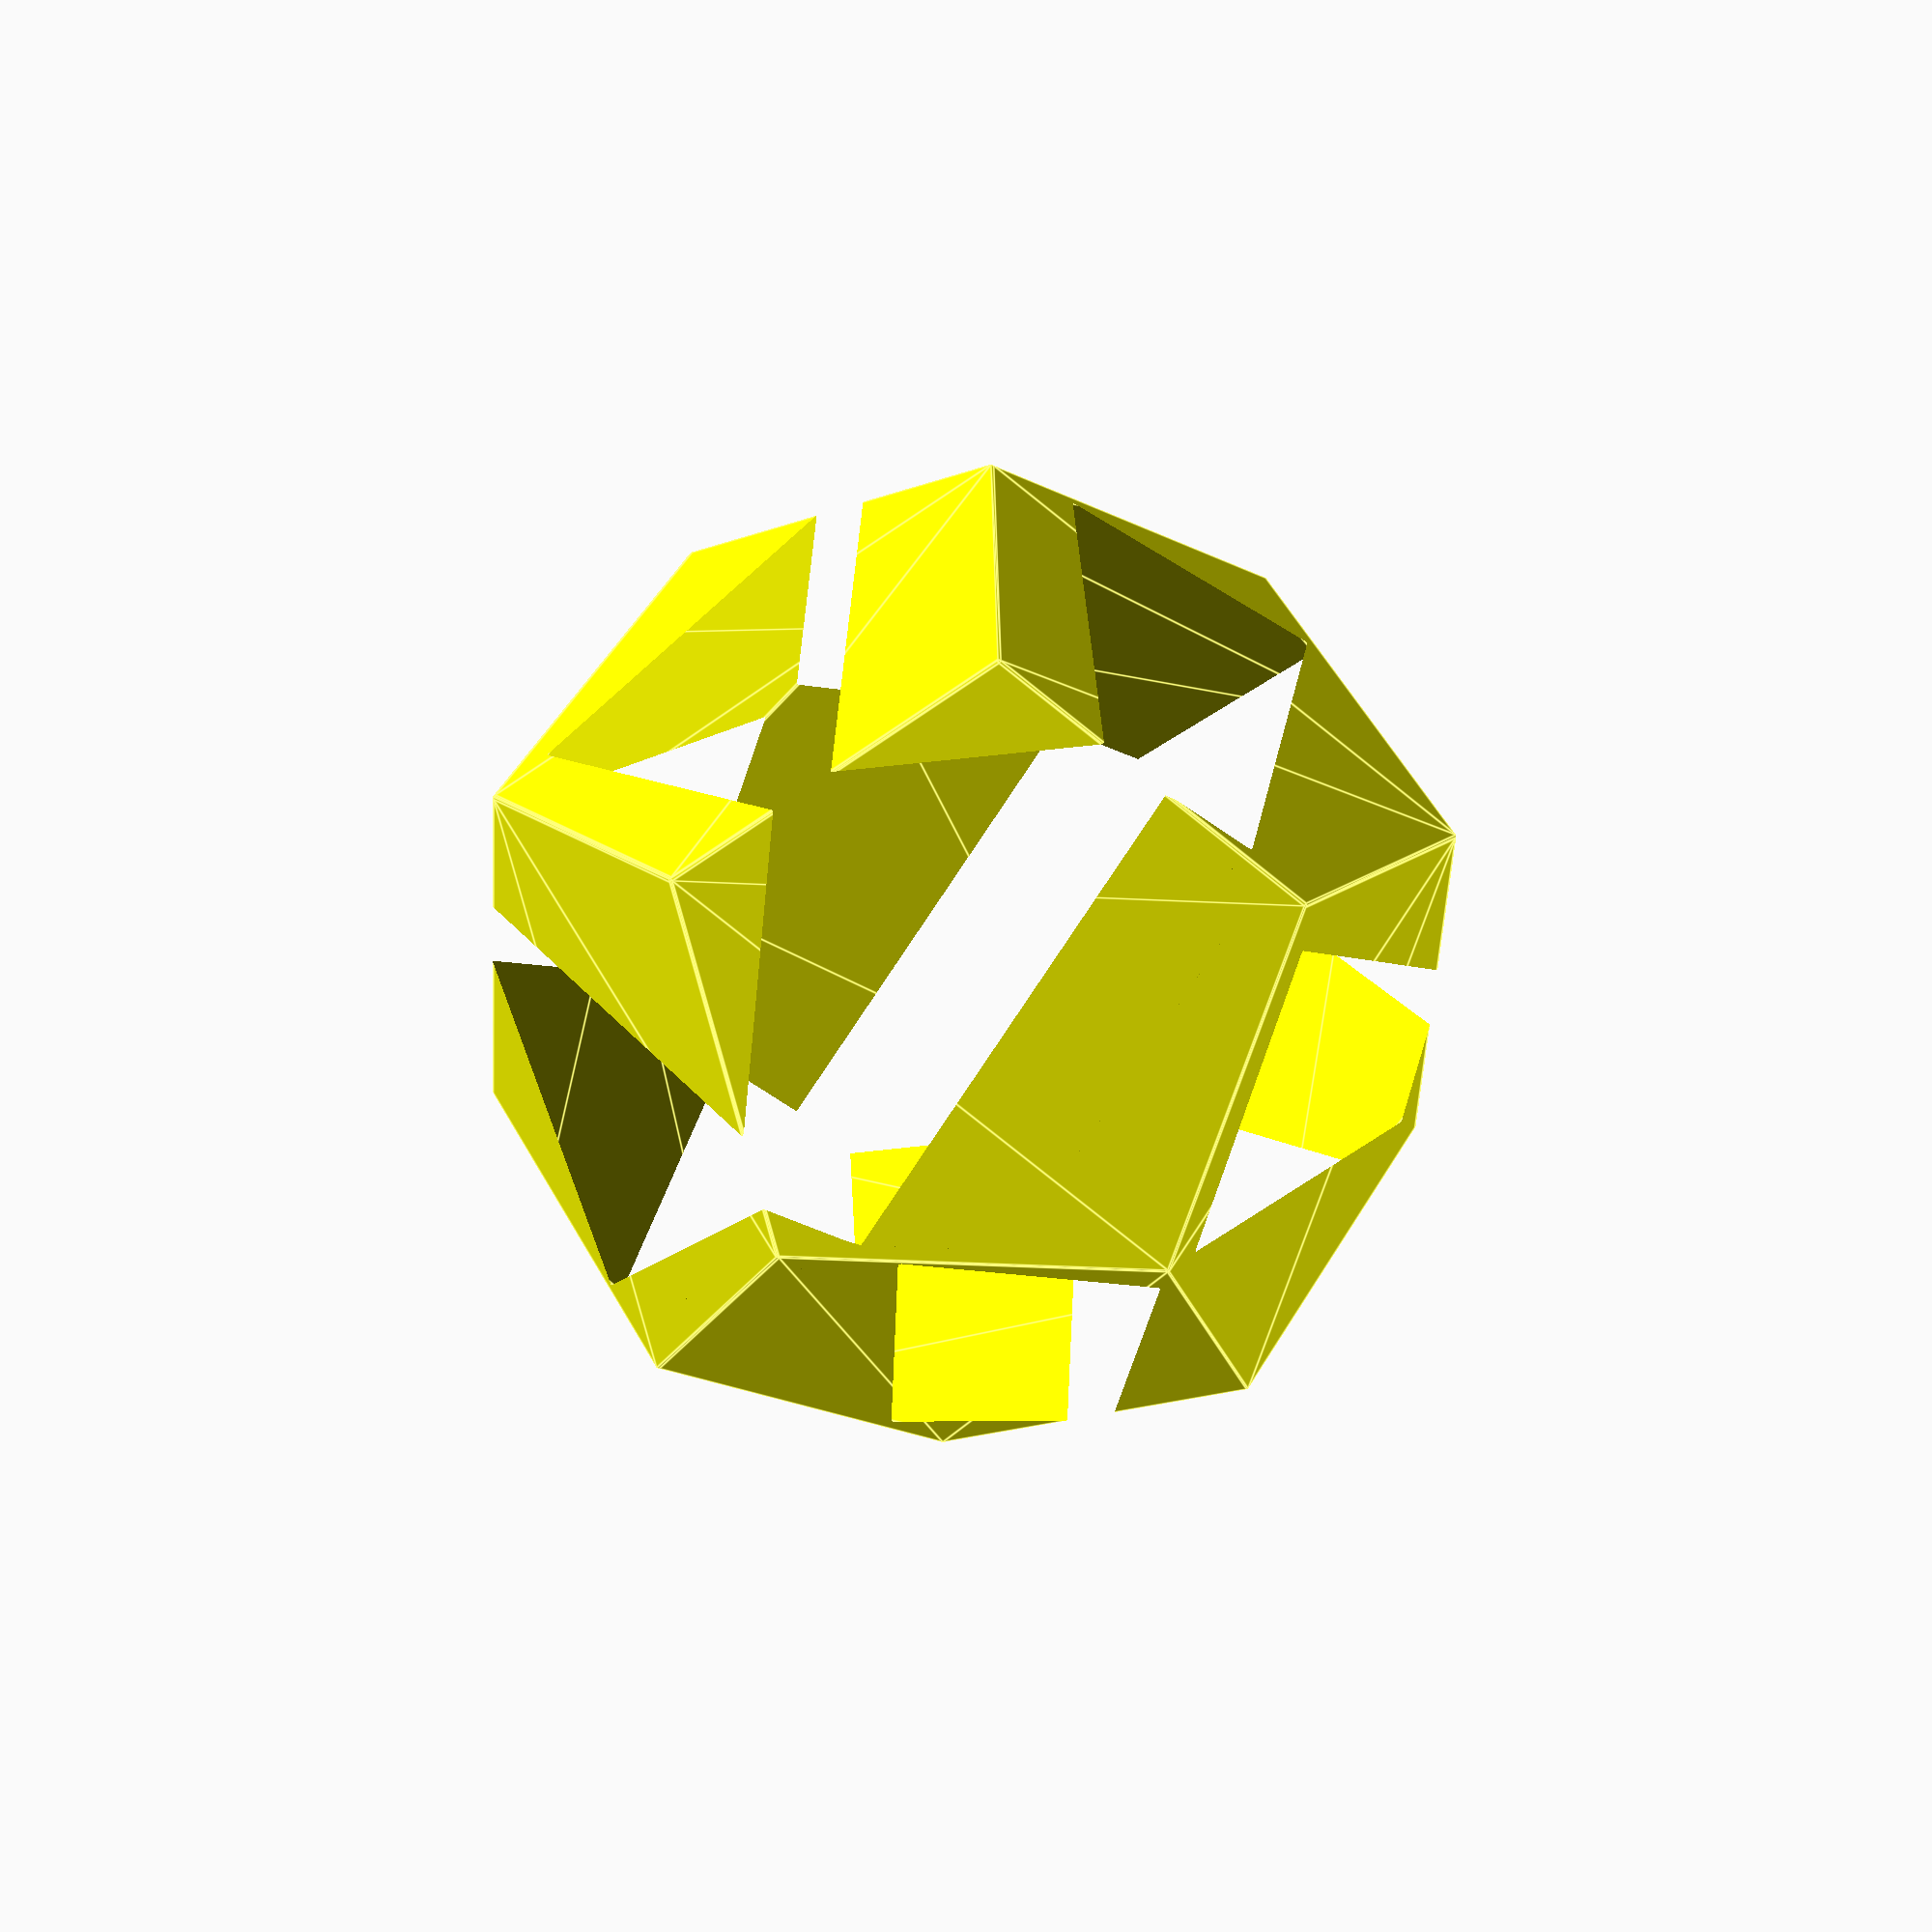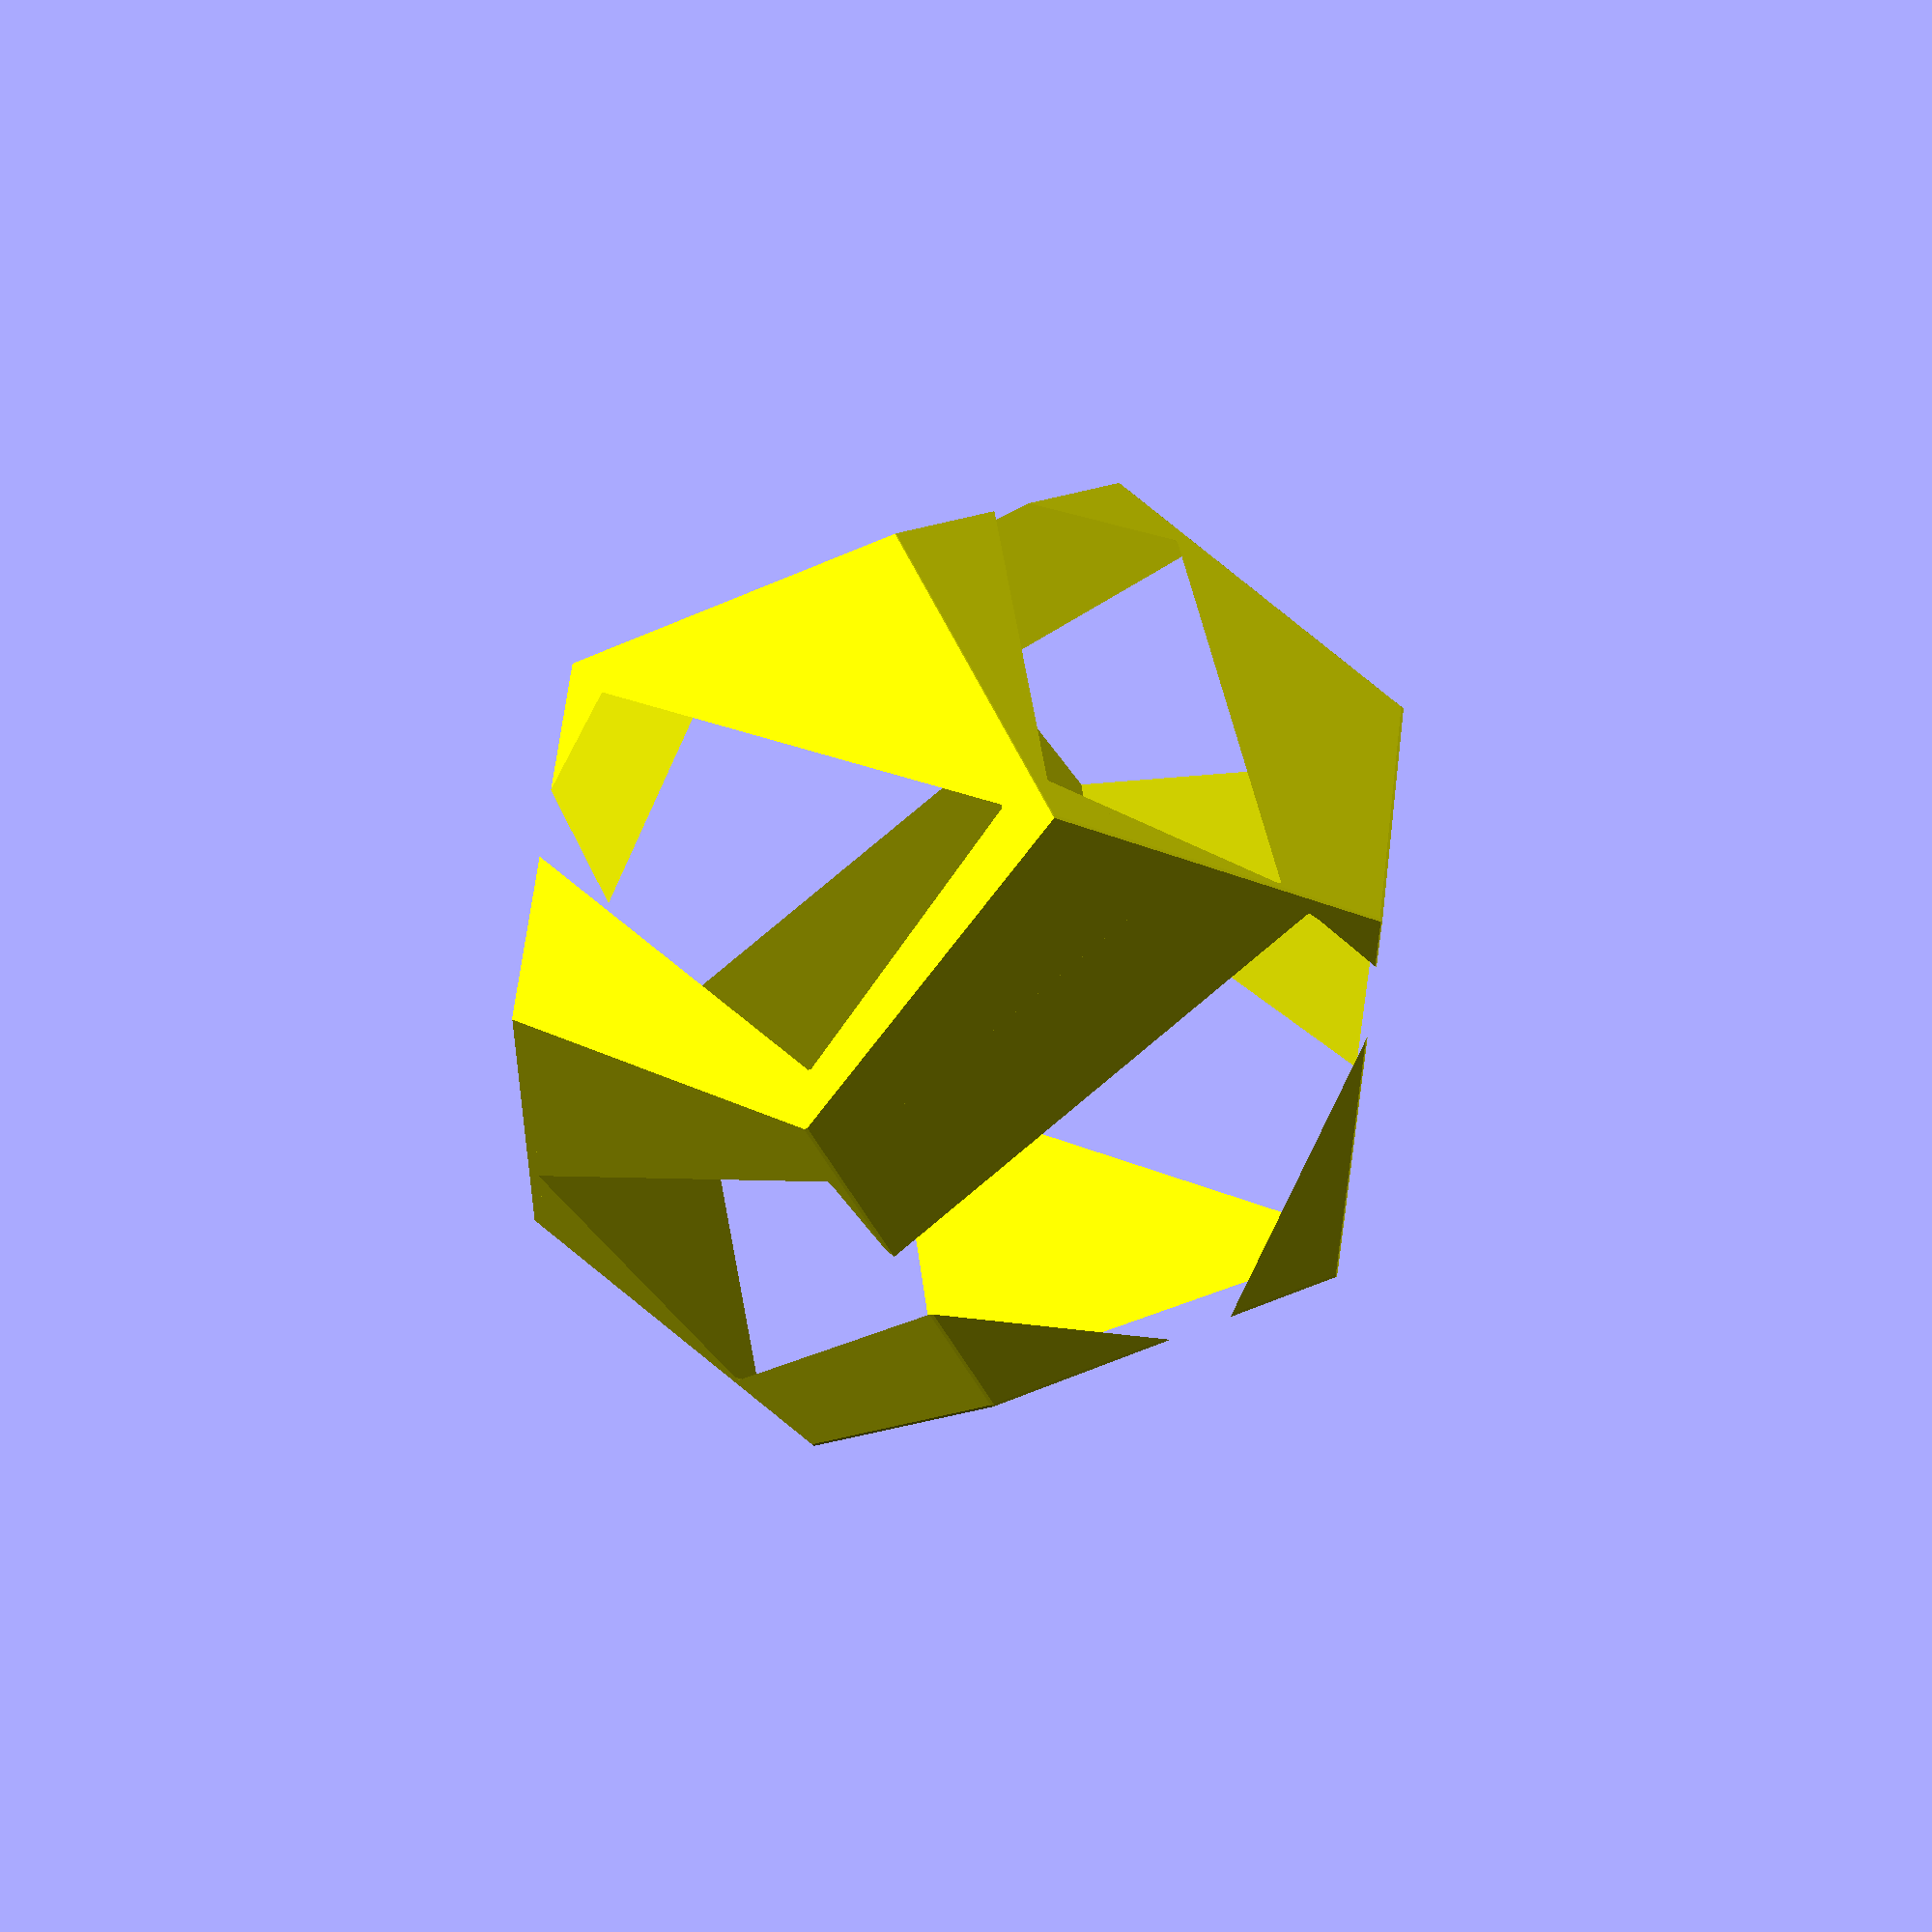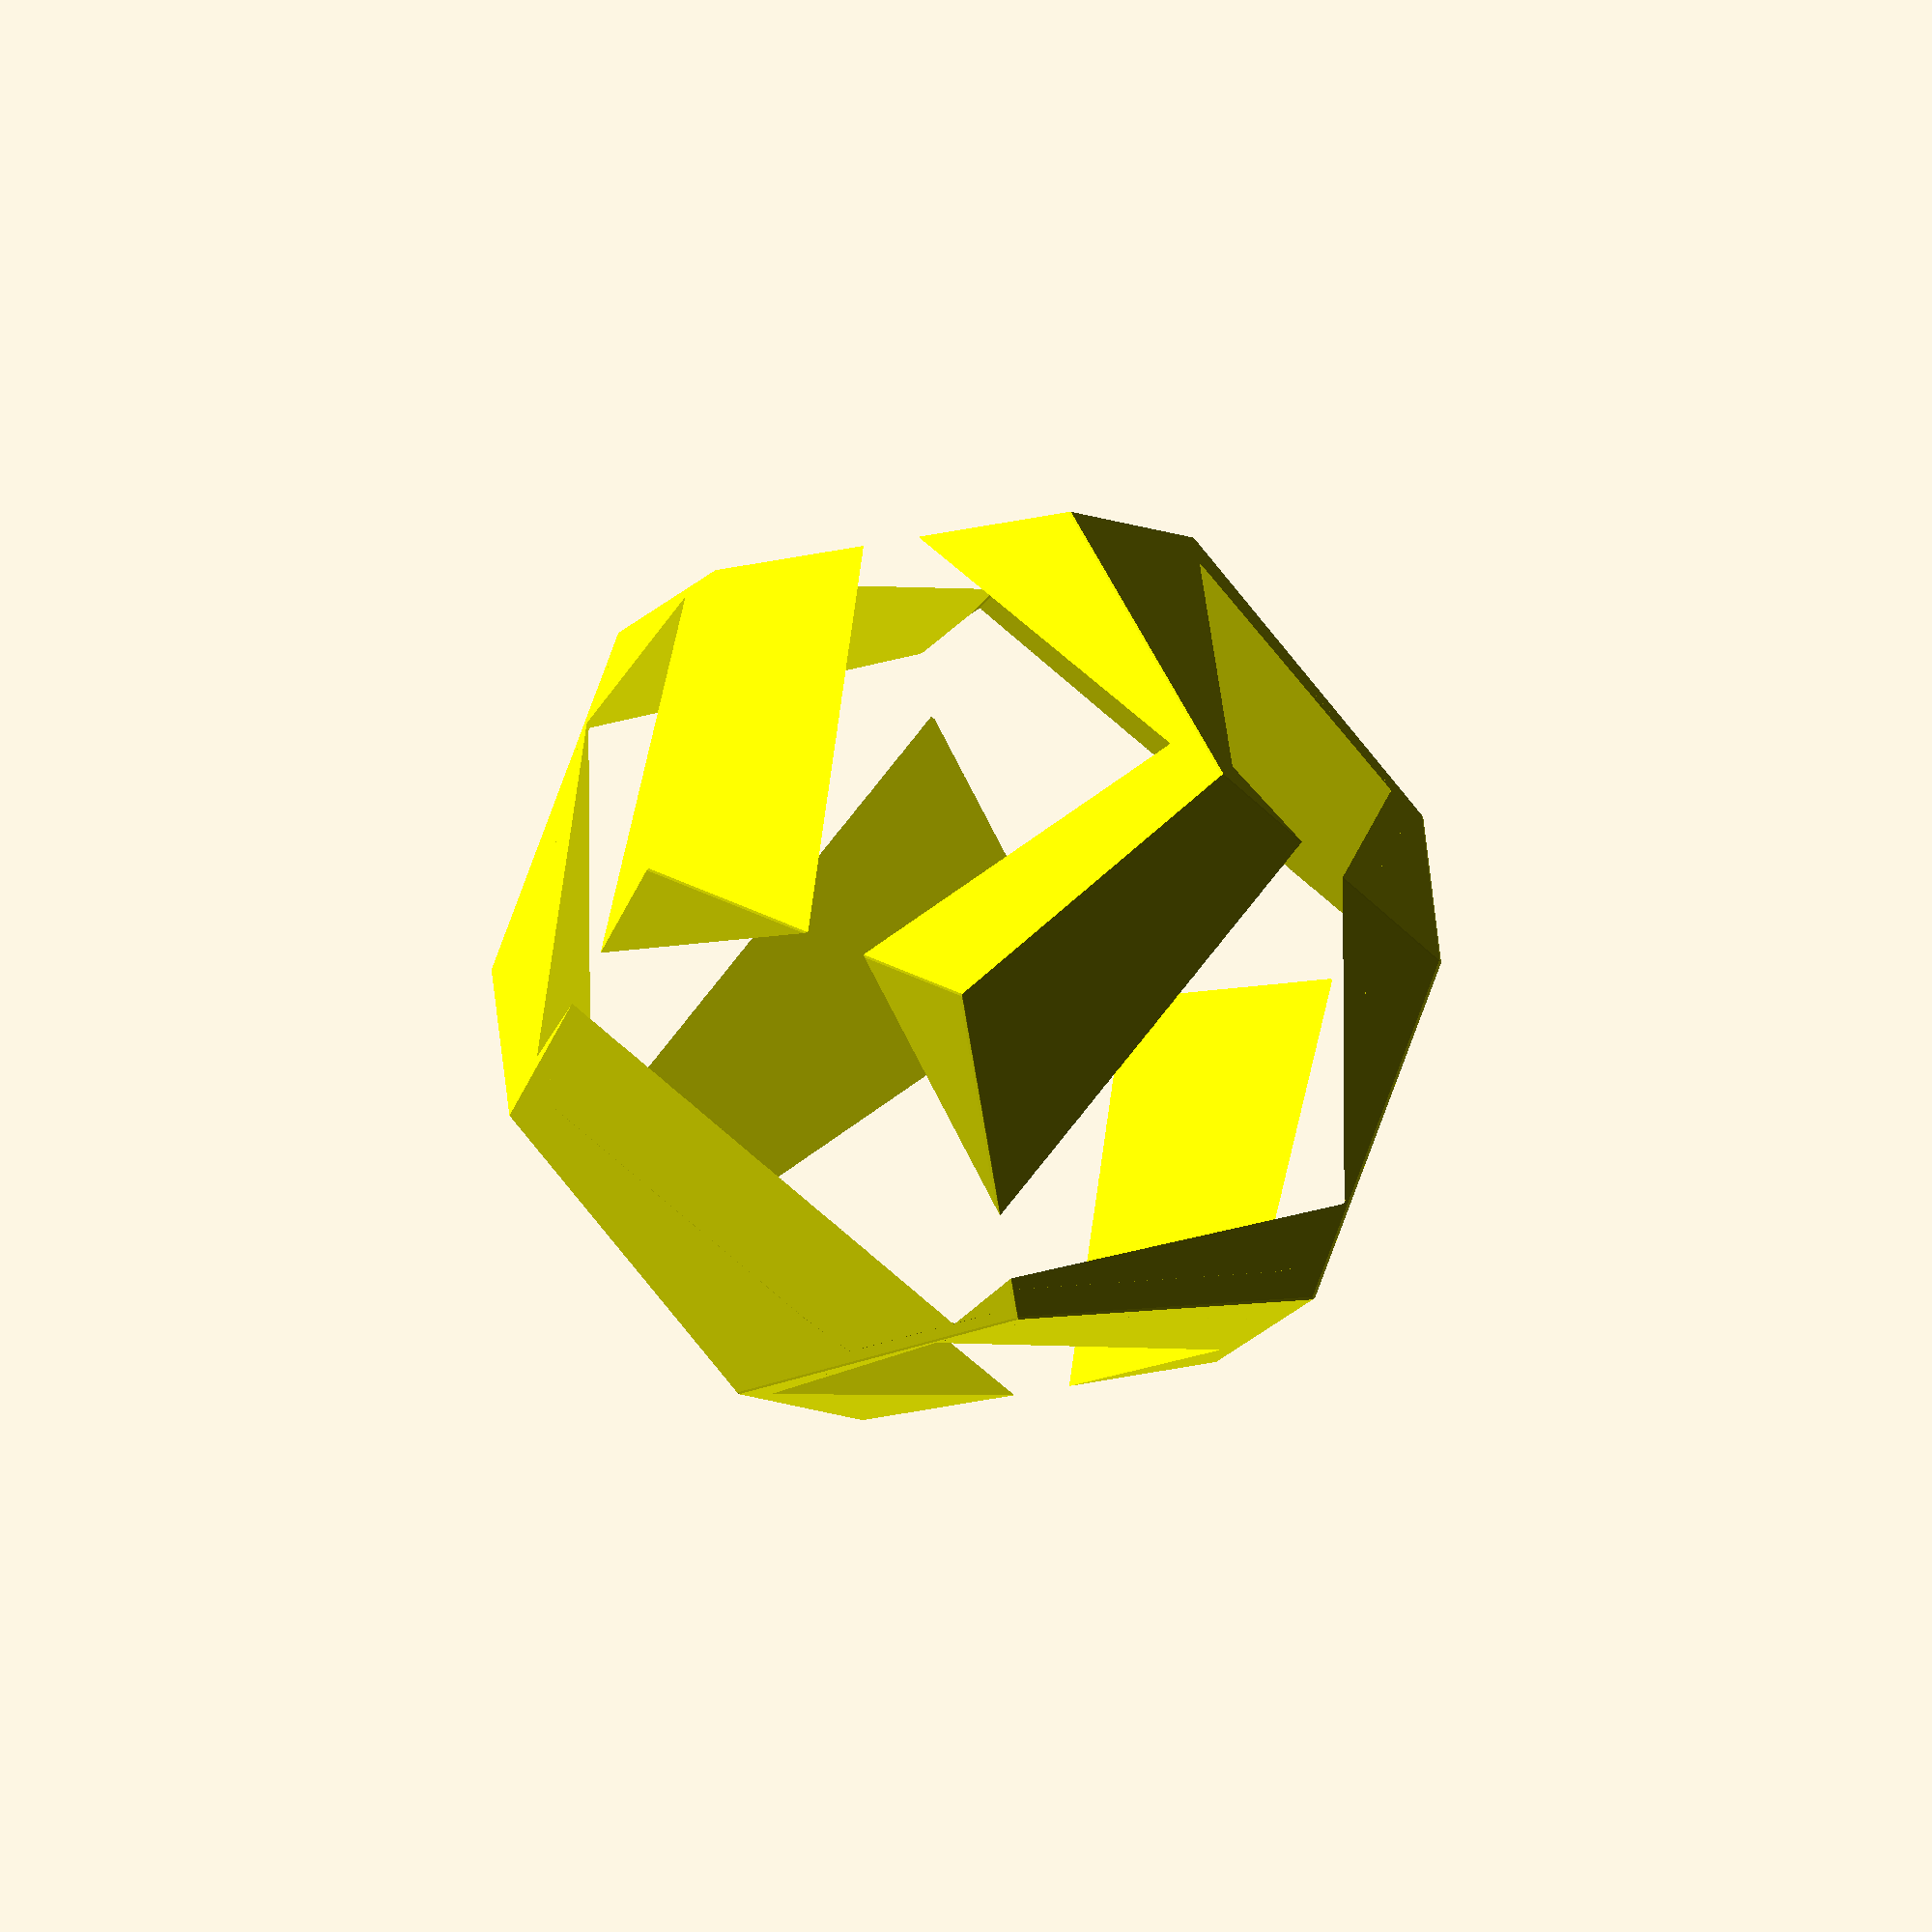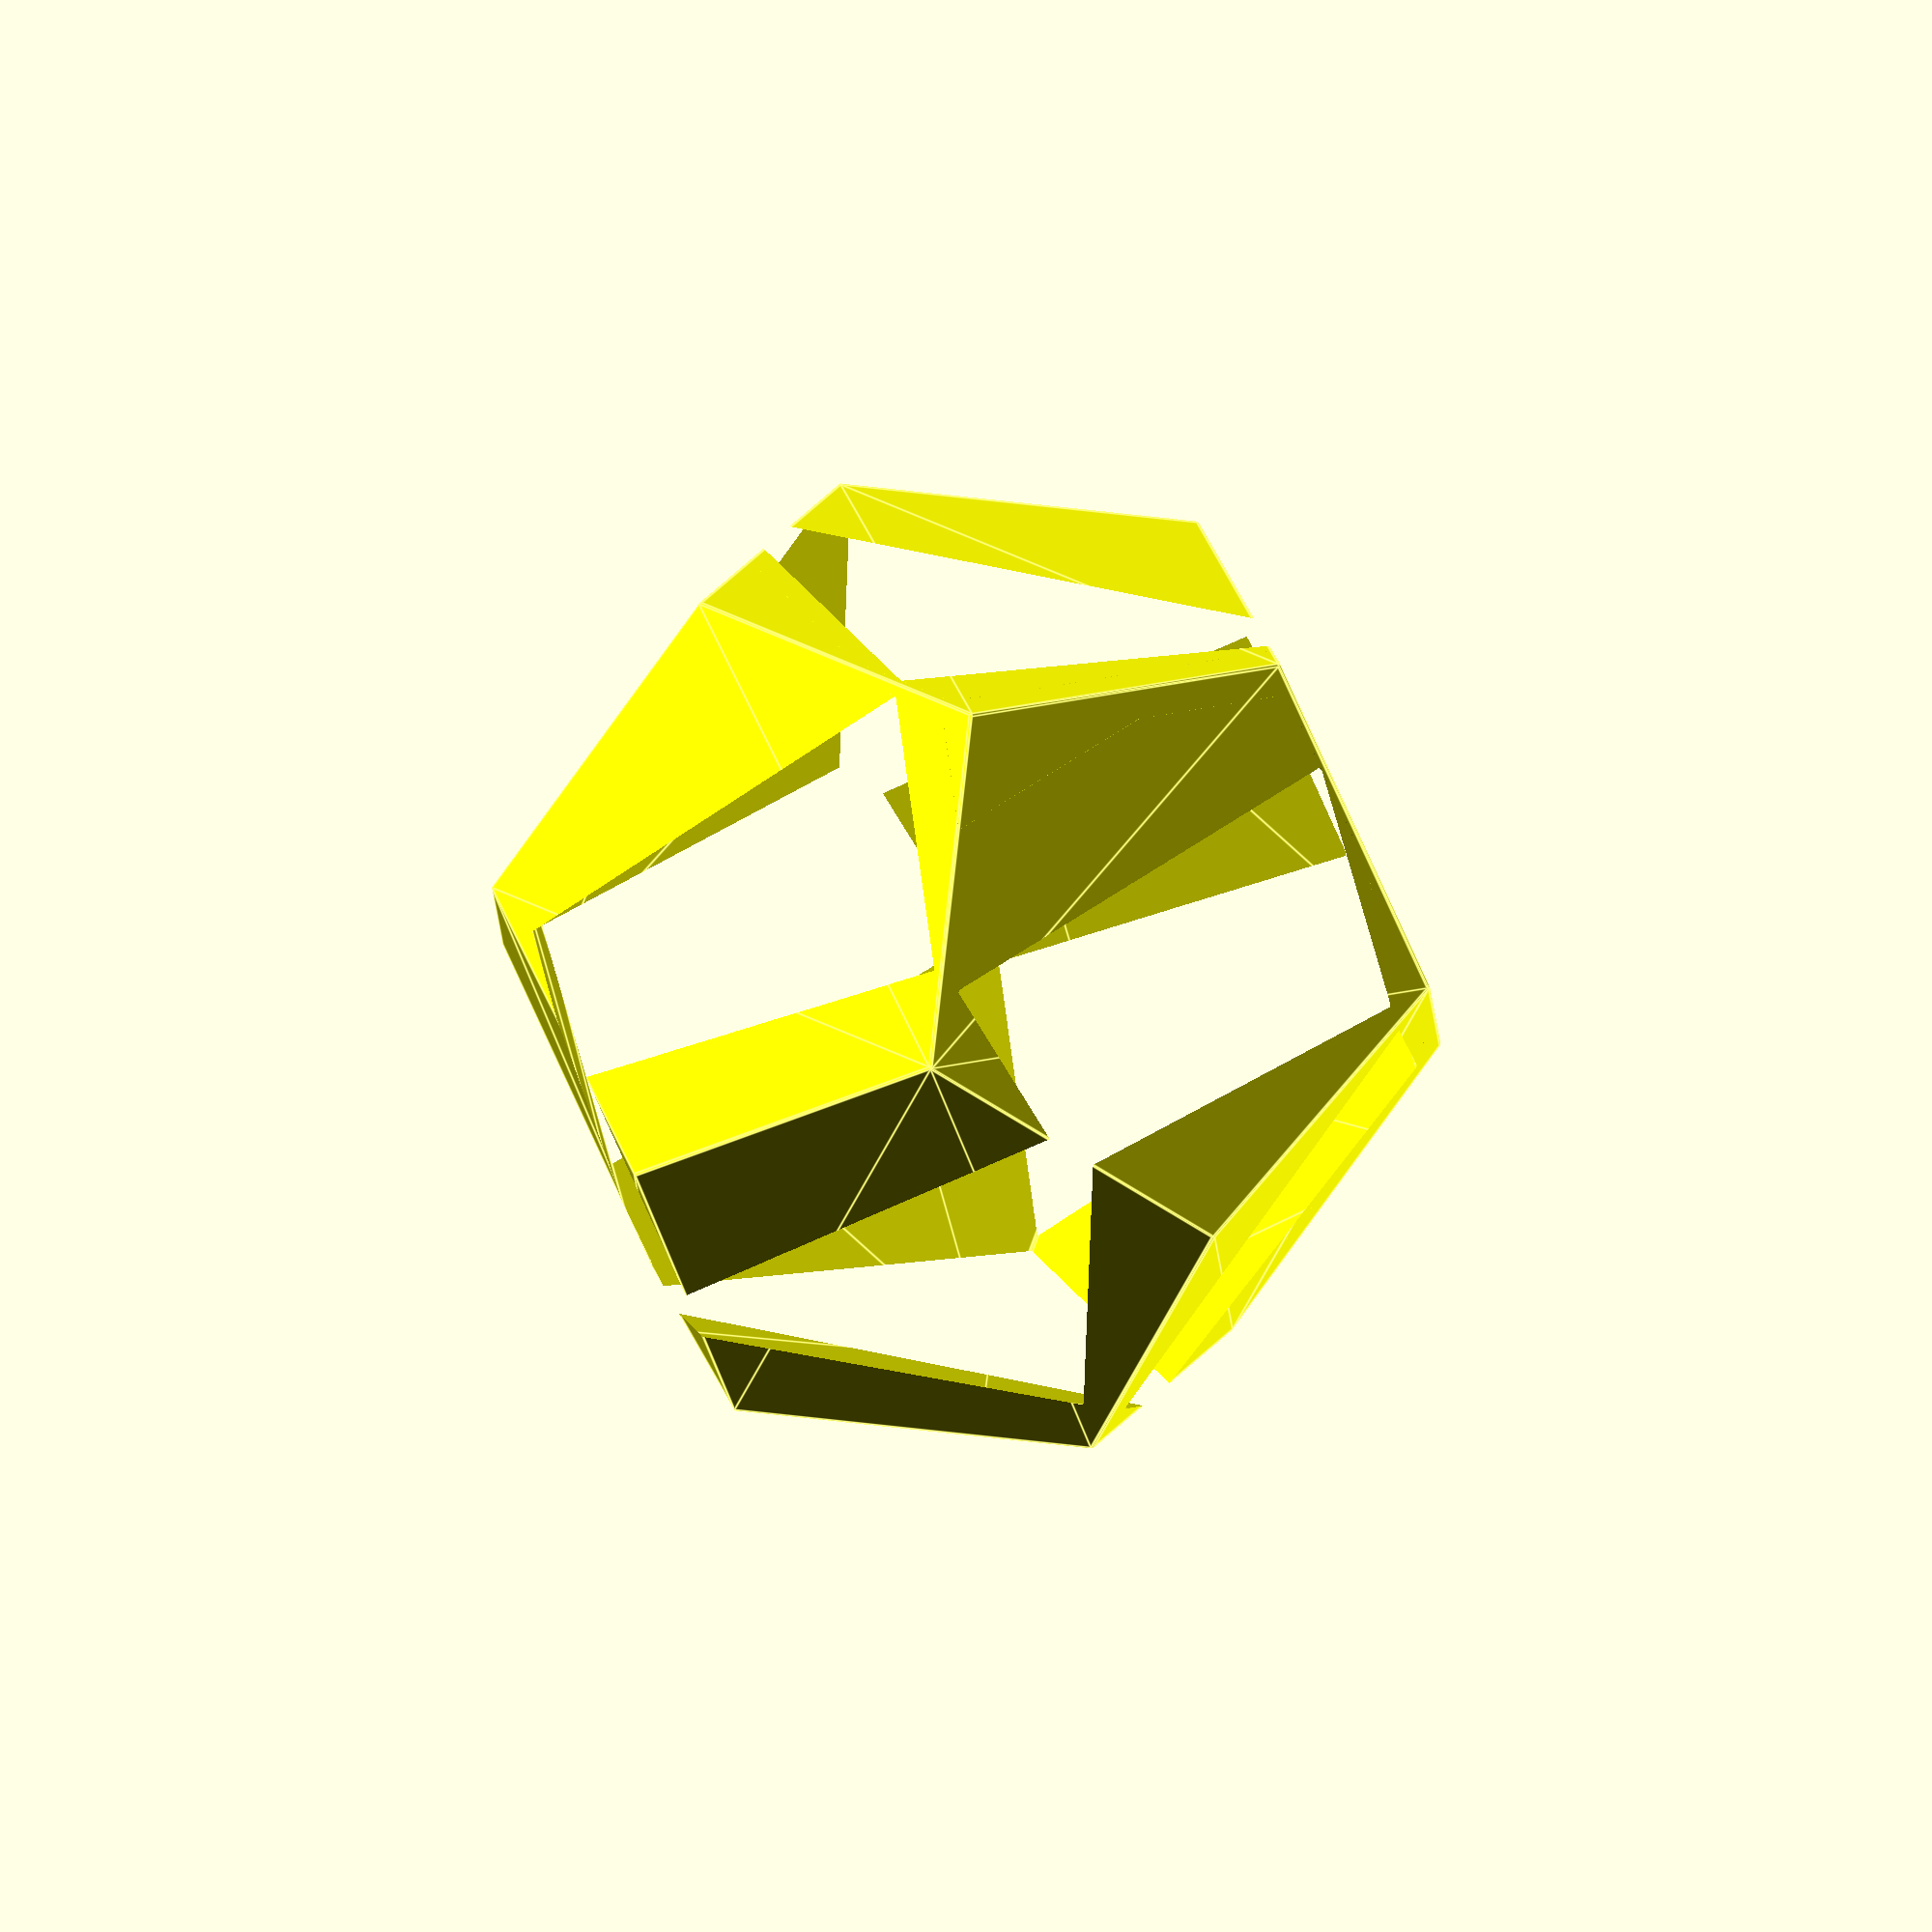
<openscad>
// Auto-generated OpenSCAD file

    inner_points = 10*[[0.6180337298626563, -1.5609538290214546, -0.42597822997814533], [7.73802858806951e-08, -1.0222094171406149, 1.3982445807186372], [1.618034056077642, -0.16270937397933374, 0.59623103994357], [0.9999997310602456, -0.7014536305154738, -1.2279915887806803], [-1.0000000510624558, -1.2279913158853233, 0.701453652057864], [1.0000002689397194, 0.7014533791624705, 1.2279912943429379], [-0.9999997310602436, 0.7014536305154747, 1.2279915887806803], [1.000000051062458, 1.2279913158853242, -0.701453652057864], [-1.0000002689397172, -0.7014533791624696, -1.2279912943429379], [-0.6180337298626543, 1.5609538290214555, 0.42597822997814533], [-7.738028381207386e-08, 1.0222094171406158, -1.3982445807186372], [-1.6180340560776398, 0.1627093739793347, -0.59623103994357], [0.9999999489375068, -1.2279915672383273, 0.7014533576201214], [-0.6180342476371105, -1.5609536736767546, -0.425978048005613], [1.6180339214220893, 0.16270896728163117, -0.5962315163538447], [2.7515252983042934e-07, 0.1702531391567972, 1.7236629219795792], [0.6180342476371125, 1.5609536736767555, 0.425978048005613], [-1.6180339214220871, -0.16270896728163023, 0.5962315163538447], [-2.751525277618081e-07, -0.17025313915679627, -1.7236629219795792], [-0.9999999489375048, 1.2279915672383281, -0.7014533576201214]];

    outer_points = 10*[[-0.5685521372999673, 0.6180345674612486, -1.5148537027035407], [-0.5786225021475664, 1.6180339887497914, 0.21716816354827337], [-1.7320215313963447, 2.2104808258401205e-07, -0.010070490524902498], [-0.5685522926457485, -0.6180334100384619, -1.5148541166077656], [0.5786229088481014, 1.6180339887497914, -0.21716707993294407], [-1.297686287915155, -2.2104808258401205e-07, 1.1471749204706911], [0.5685522926457485, 0.6180334100384619, 1.5148541166077656], [-0.5786229088481014, -1.6180339887497914, 0.21716707993294407], [1.297686287915155, 2.2104808258401205e-07, -1.1471749204706911], [0.5685521372999673, -0.6180345674612486, 1.5148537027035407], [0.5786225021475664, -1.6180339887497914, -0.21716816354827337], [1.7320215313963447, -2.2104808258401205e-07, 0.010070490524902498], [-1.287615671712802, 1.0000003576632468, -0.5848462760700184], [0.5848467366030299, 1.0000003576632468, -1.2876154625345895], [-1.287615923067556, -0.9999996423366253, -0.5848469457811226], [-0.584846485248276, 0.9999996423366253, 1.2876161322456938], [-0.5848467366030299, -1.0000003576632468, 1.2876154625345895], [1.287615923067556, 0.9999996423366253, 0.5848469457811226], [0.584846485248276, -0.9999996423366253, -1.2876161322456938], [1.287615671712802, -1.0000003576632468, 0.5848462760700184]];

    // Convex hull for inner set (I)
    module inner_hull() {
        hull() {
            for (p = inner_points) {
                translate(p) sphere(r=0.1);
            }
        }
    }

    // Convex hull for outer set (O) minus inner hull (O \ I)
    module outer_minus_inner() {
        difference() {
            hull() {
                for (p = outer_points) {
                    translate(p) sphere(r=0.1);
                }
            }
            inner_hull(); // Subtract inner hull
        }
    }

    // Convex hull for outer set (O) minus all translated inner hulls
    module outer_minus_AllTranslationInner() {
        difference() {
            hull() {
                for (p = outer_points) {
                    translate(p) sphere(r=0.1);
                }
            }
            hull() {
                translate([0,0,5]) inner_hull();
                translate([0,0,-5]) inner_hull();
            }; // Subtract translated inner hulls
        }
    }

    // Difference between outer_minus_inner and outer_minus_AllTranslationInner
    module outer_minus_inner_diff() {
        difference() {
            // Outer minus inner
            difference() {
                hull() {
                    for (p = outer_points) {
                        translate(p) sphere(r=0.1);
                    }
                }
                inner_hull();
            }

            // Subtract Outer minus AllTranslationInner
            difference() {
                hull() {
                    for (p = outer_points) {
                        translate(p) sphere(r=0.1);
                    }
                }
                hull() {
                    translate([0,0,5]) inner_hull();
                    translate([0,0,-5]) inner_hull();
                };
            }
        }
    }

    // Rendering all with colors applied
    // color([1, 0, 0, 0.5]) inner_hull(); // Transparent red
    // color([0, 1, 0, 1]) outer_minus_AllTranslationInner(); // Opaque green
    color([1, 1, 0, 1]) outer_minus_inner_diff(); // Opaque yellow
    
</openscad>
<views>
elev=242.1 azim=39.5 roll=142.7 proj=p view=edges
elev=79.4 azim=251.9 roll=203.5 proj=p view=wireframe
elev=38.5 azim=25.1 roll=176.0 proj=o view=solid
elev=127.1 azim=160.2 roll=4.1 proj=o view=edges
</views>
